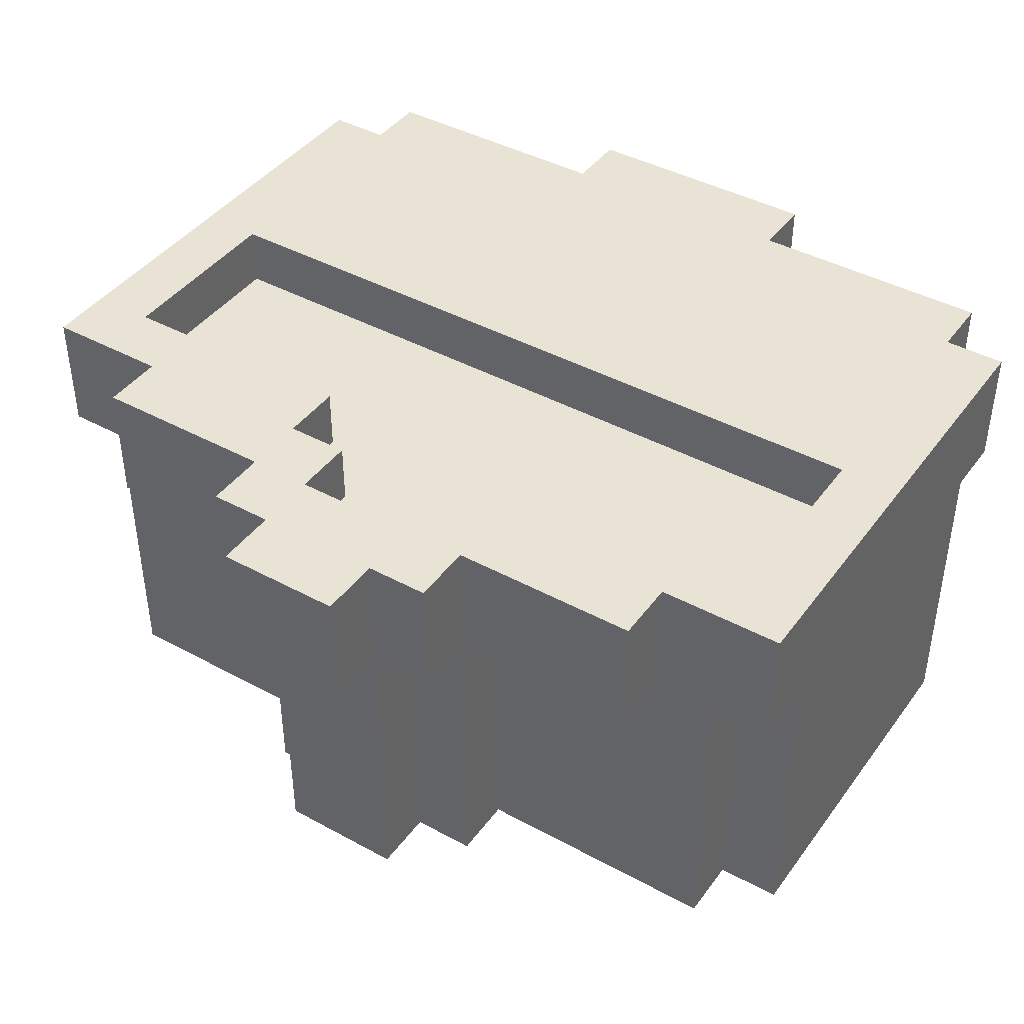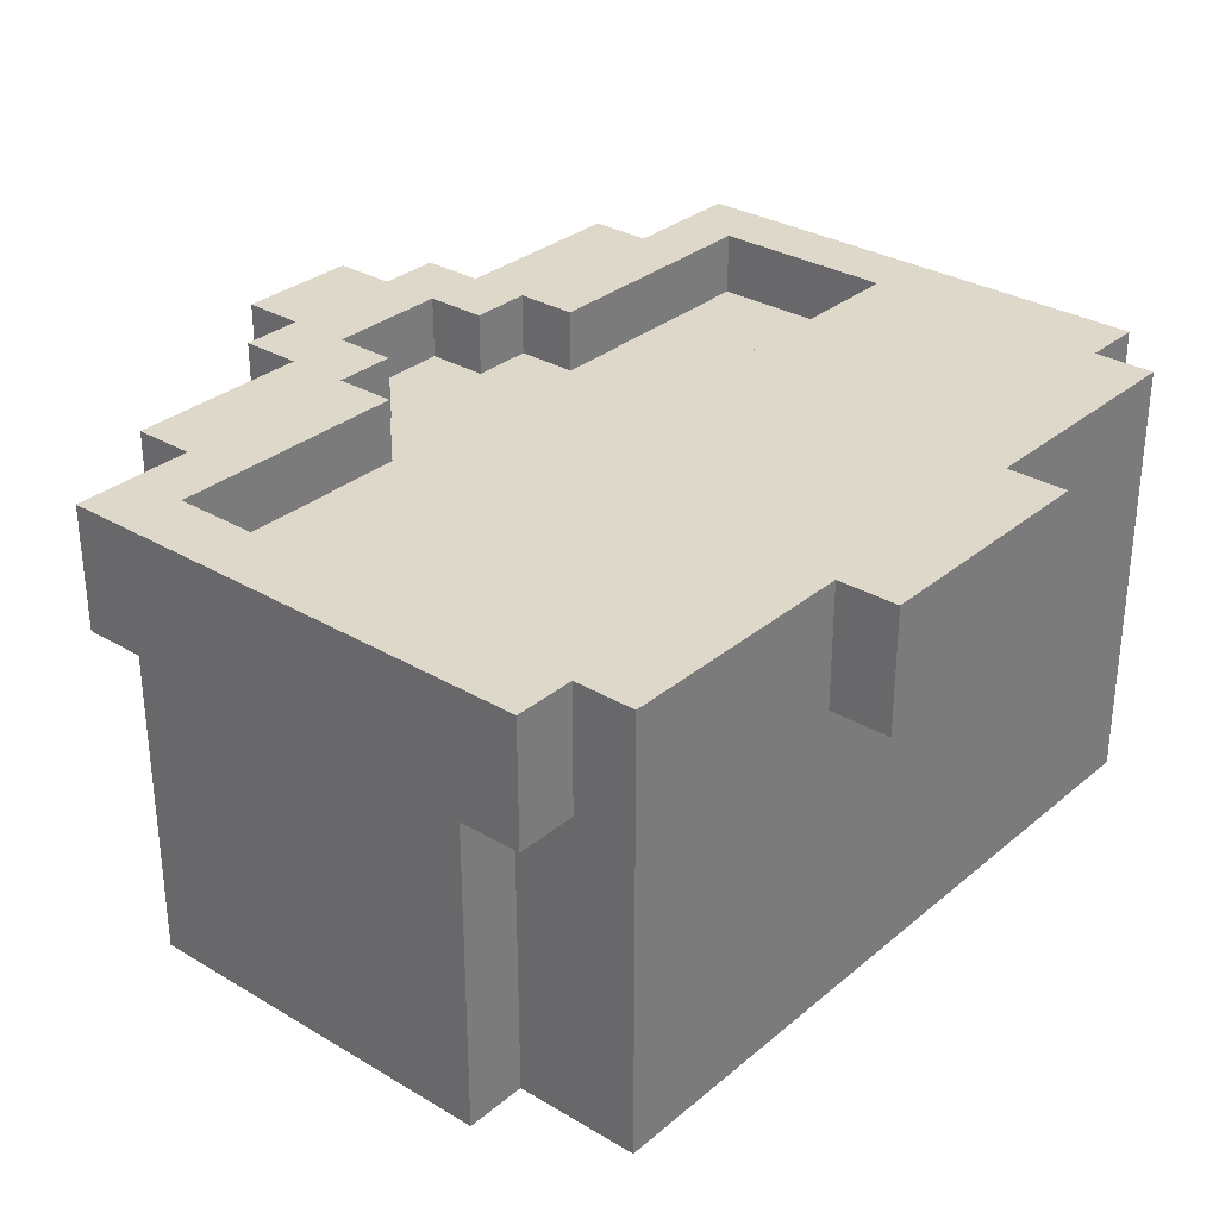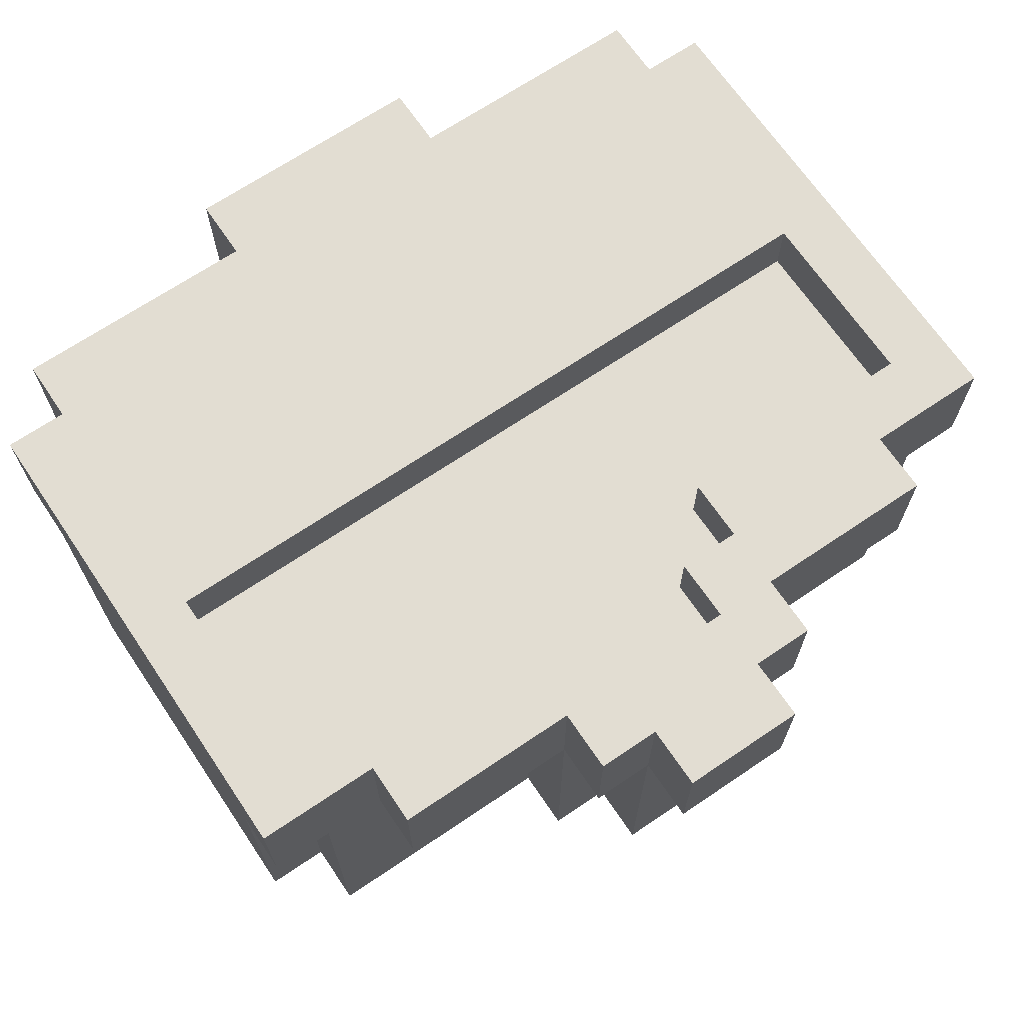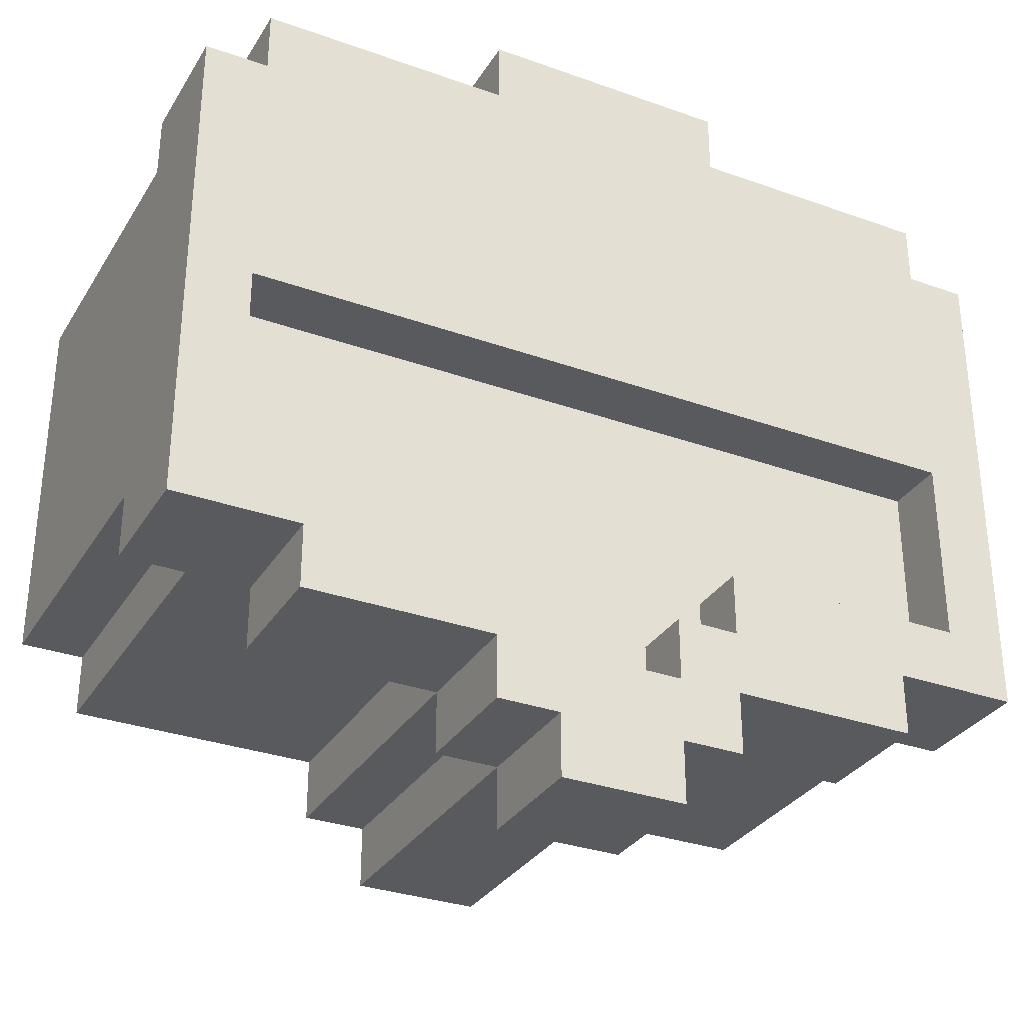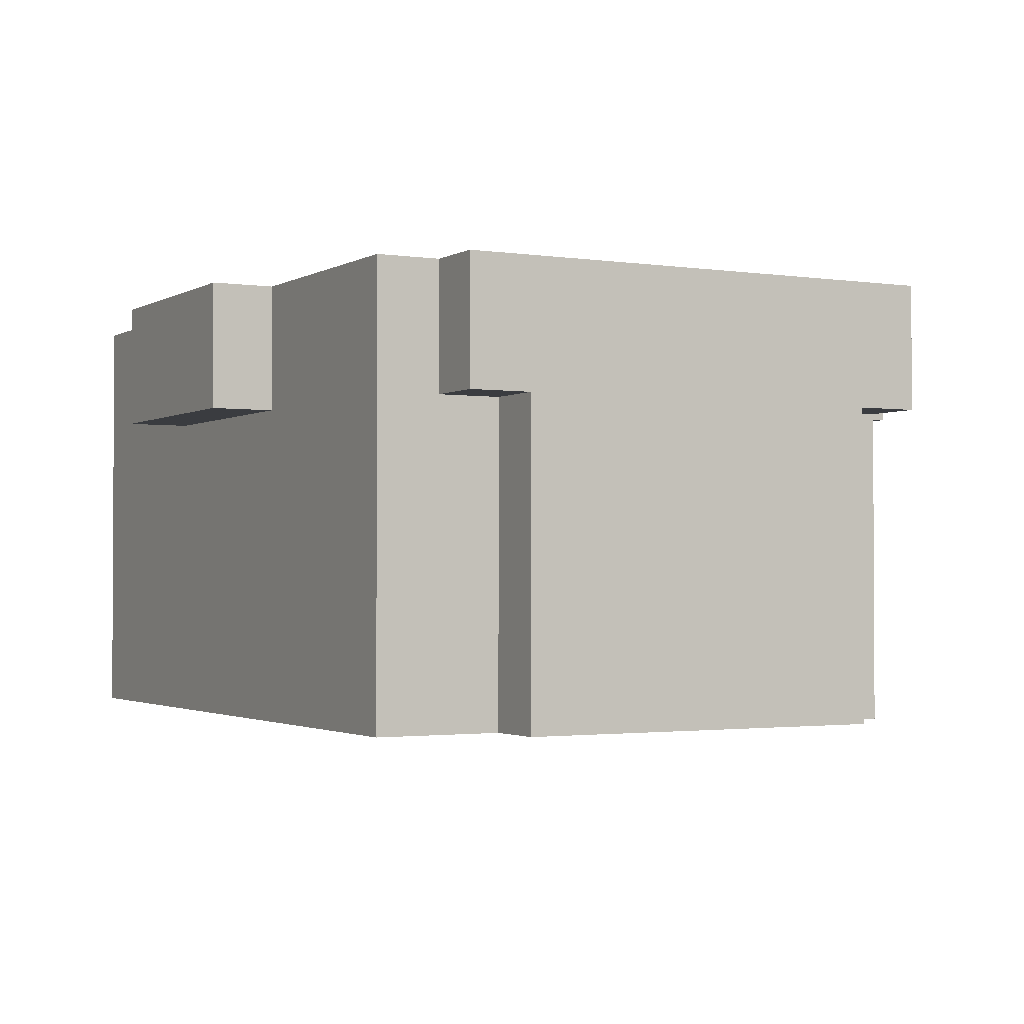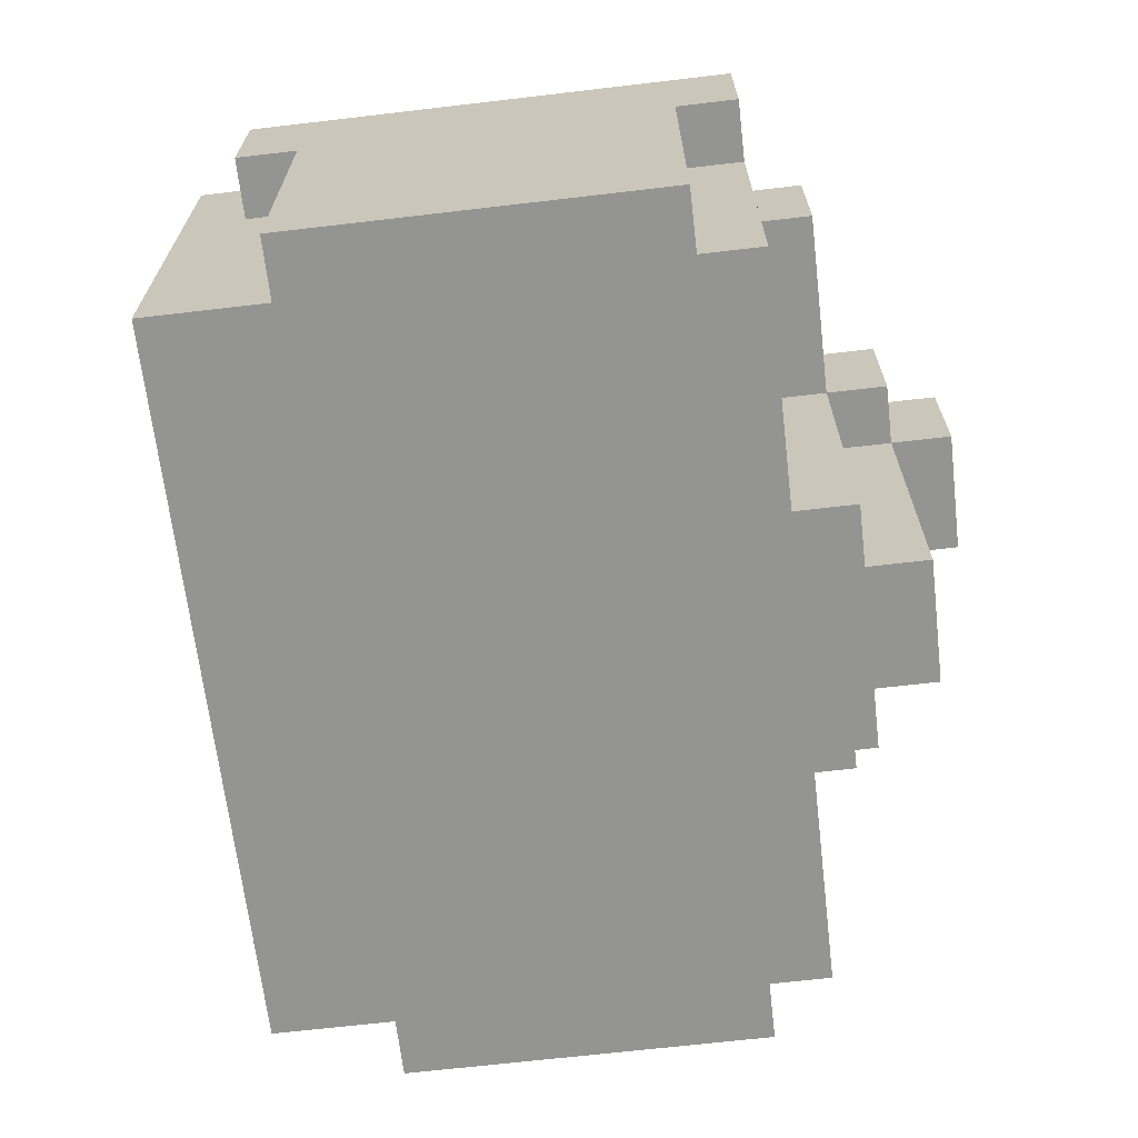
<metadata>
{"format":"obj","ext":"obj","renderer":"f3d","projection":"perspective","resolution":1024,"background":"white","views":[{"elev":42.1,"azim":-146.8,"up":"+Y"},{"elev":31.0,"azim":-49.7,"up":"+Y"},{"elev":68.3,"azim":145.9,"up":"+Y"},{"elev":-31.6,"azim":153.2,"up":"+Z"},{"elev":-1.8,"azim":61.4,"up":"+Y"},{"elev":-67.0,"azim":96.7,"up":"+Y"}]}
</metadata>
<code>
o
v -0.7 -0.3 0.1
v -0.7 -0.3 -0.5
v -0.7 0.2 0.2
v -0.7 0.2 0.1
v -0.7 0.2 -0.5
v -0.7 0.2 -0.6
v -0.7 0.4 0.2
v -0.7 0.4 -0.6
v -0.6 -0.3 0.3
v -0.6 -0.3 0.1
v -0.6 -0.3 -0.5
v -0.6 -0.3 -0.6
v -0.6 0.2 0.3
v -0.6 0.2 0.2
v -0.6 0.2 0.1
v -0.6 0.2 -0.5
v -0.6 0.2 -0.6
v -0.6 0.4 0.3
v -0.6 0.4 0.2
v -0.5 0.2 -0.6
v -0.5 0.2 -0.7
v -0.5 0.4 -0.6
v -0.5 0.4 -0.7
v -0.2 -0.3 -0.6
v -0.2 -0.3 -0.7
v -0.2 0.2 0.4
v -0.2 0.2 0.3
v -0.2 0.2 -0.6
v -0.2 0.2 -0.7
v -0.2 0.2 -0.8
v -0.2 0.4 0.4
v -0.2 0.4 0.3
v -0.2 0.4 -0.7
v -0.2 0.4 -0.8
v -0.1 -0.3 -0.7
v -0.1 -0.3 -0.8
v -0.1 0.2 -0.7
v -0.1 0.2 -0.8
v -0.1 0.2 -0.9
v -0.1 0.4 -0.8
v -0.1 0.4 -0.9
v 0.1 0.3 -0.6
v 0.1 0.3 -0.7
v 0.1 0.4 -0.6
v 0.1 0.4 -0.7
v 0.2 0.3 -0.5
v 0.2 0.3 -0.6
v 0.2 0.4 -0.5
v 0.2 0.4 -0.6
v 0.6 0.3 -0.2
v 0.6 0.3 -0.5
v 0.6 0.4 -0.2
v 0.6 0.4 -0.5
v -0.6 0.3 -0.2
v -0.6 0.3 -0.5
v -0.6 0.4 -0.2
v -0.6 0.4 -0.5
v -0.2 0.3 -0.5
v -0.2 0.3 -0.6
v -0.2 0.4 -0.5
v -0.2 0.4 -0.6
v -0.1 0.3 -0.6
v -0.1 0.3 -0.7
v -0.1 0.4 -0.6
v -0.1 0.4 -0.7
v 0.1 -0.3 -0.7
v 0.1 -0.3 -0.8
v 0.1 0.2 -0.7
v 0.1 0.2 -0.8
v 0.1 0.2 -0.9
v 0.1 0.4 -0.8
v 0.1 0.4 -0.9
v 0.2 -0.3 -0.6
v 0.2 -0.3 -0.7
v 0.2 0.2 0.4
v 0.2 0.2 0.3
v 0.2 0.2 -0.6
v 0.2 0.2 -0.7
v 0.2 0.2 -0.8
v 0.2 0.4 0.4
v 0.2 0.4 0.3
v 0.2 0.4 -0.7
v 0.2 0.4 -0.8
v 0.5 0.2 -0.6
v 0.5 0.2 -0.7
v 0.5 0.4 -0.6
v 0.5 0.4 -0.7
v 0.6 -0.3 0.3
v 0.6 -0.3 0.1
v 0.6 -0.3 -0.5
v 0.6 -0.3 -0.6
v 0.6 0.2 0.3
v 0.6 0.2 0.2
v 0.6 0.2 0.1
v 0.6 0.2 -0.5
v 0.6 0.2 -0.6
v 0.6 0.4 0.3
v 0.6 0.4 0.2
v 0.7 -0.3 0.1
v 0.7 -0.3 -0.5
v 0.7 0.2 0.2
v 0.7 0.2 0.1
v 0.7 0.2 -0.5
v 0.7 0.2 -0.6
v 0.7 0.4 0.2
v 0.7 0.4 -0.6
v -0.2 0.2 0.4
v -0.2 0.4 0.4
v 0.2 0.2 0.4
v 0.2 0.4 0.4
v -0.6 -0.3 0.3
v -0.6 0.2 0.3
v -0.6 0.4 0.3
v -0.2 0.2 0.3
v -0.2 0.4 0.3
v 0.2 0.2 0.3
v 0.2 0.4 0.3
v 0.6 -0.3 0.3
v 0.6 0.2 0.3
v 0.6 0.4 0.3
v -0.7 0.2 0.2
v -0.7 0.4 0.2
v -0.6 0.2 0.2
v -0.6 0.4 0.2
v 0.6 0.2 0.2
v 0.6 0.4 0.2
v 0.7 0.2 0.2
v 0.7 0.4 0.2
v -0.7 -0.3 0.1
v -0.7 0.2 0.1
v -0.6 -0.3 0.1
v -0.6 0.2 0.1
v 0.6 -0.3 0.1
v 0.6 0.2 0.1
v 0.7 -0.3 0.1
v 0.7 0.2 0.1
v -0.6 0.3 -0.5
v -0.6 0.4 -0.5
v -0.2 0.3 -0.5
v -0.2 0.4 -0.5
v 0.2 0.3 -0.5
v 0.2 0.4 -0.5
v 0.6 0.3 -0.5
v 0.6 0.4 -0.5
v -0.2 0.3 -0.6
v -0.2 0.4 -0.6
v -0.1 0.3 -0.6
v -0.1 0.4 -0.6
v 0.1 0.3 -0.6
v 0.1 0.4 -0.6
v 0.2 0.3 -0.6
v 0.2 0.4 -0.6
v -0.1 0.3 -0.7
v -0.1 0.4 -0.7
v 0.1 0.3 -0.7
v 0.1 0.4 -0.7
v -0.6 0.3 -0.2
v -0.6 0.4 -0.2
v 0.6 0.3 -0.2
v 0.6 0.4 -0.2
v -0.7 -0.3 -0.5
v -0.7 0.2 -0.5
v -0.6 -0.3 -0.5
v -0.6 0.2 -0.5
v 0.6 -0.3 -0.5
v 0.6 0.2 -0.5
v 0.7 -0.3 -0.5
v 0.7 0.2 -0.5
v -0.7 0.2 -0.6
v -0.7 0.4 -0.6
v -0.6 -0.3 -0.6
v -0.6 0.2 -0.6
v -0.5 0.2 -0.6
v -0.5 0.4 -0.6
v -0.2 -0.3 -0.6
v -0.2 0.2 -0.6
v 0.2 -0.3 -0.6
v 0.2 0.2 -0.6
v 0.5 0.2 -0.6
v 0.5 0.4 -0.6
v 0.6 -0.3 -0.6
v 0.6 0.2 -0.6
v 0.7 0.2 -0.6
v 0.7 0.4 -0.6
v -0.5 0.2 -0.7
v -0.5 0.4 -0.7
v -0.2 -0.3 -0.7
v -0.2 0.2 -0.7
v -0.2 0.4 -0.7
v -0.1 -0.3 -0.7
v -0.1 0.2 -0.7
v 0.1 -0.3 -0.7
v 0.1 0.2 -0.7
v 0.2 -0.3 -0.7
v 0.2 0.2 -0.7
v 0.2 0.4 -0.7
v 0.5 0.2 -0.7
v 0.5 0.4 -0.7
v -0.2 0.2 -0.8
v -0.2 0.4 -0.8
v -0.1 -0.3 -0.8
v -0.1 0.2 -0.8
v -0.1 0.4 -0.8
v 0.1 -0.3 -0.8
v 0.1 0.2 -0.8
v 0.1 0.4 -0.8
v 0.2 0.2 -0.8
v 0.2 0.4 -0.8
v -0.1 0.2 -0.9
v -0.1 0.4 -0.9
v 0.1 0.2 -0.9
v 0.1 0.4 -0.9
v -0.6 -0.3 0.3
v 0.6 -0.3 0.3
v -0.7 -0.3 0.1
v -0.6 -0.3 0.1
v 0.6 -0.3 0.1
v 0.7 -0.3 0.1
v -0.7 -0.3 -0.5
v -0.6 -0.3 -0.5
v 0.6 -0.3 -0.5
v 0.7 -0.3 -0.5
v -0.6 -0.3 -0.6
v -0.2 -0.3 -0.6
v 0.2 -0.3 -0.6
v 0.6 -0.3 -0.6
v -0.2 -0.3 -0.7
v -0.1 -0.3 -0.7
v 0.1 -0.3 -0.7
v 0.2 -0.3 -0.7
v -0.1 -0.3 -0.8
v 0.1 -0.3 -0.8
v -0.2 0.2 0.4
v 0.2 0.2 0.4
v -0.2 0.2 0.3
v 0.2 0.2 0.3
v -0.7 0.2 0.2
v -0.6 0.2 0.2
v 0.6 0.2 0.2
v 0.7 0.2 0.2
v -0.7 0.2 0.1
v -0.6 0.2 0.1
v 0.6 0.2 0.1
v 0.7 0.2 0.1
v -0.7 0.2 -0.5
v -0.6 0.2 -0.5
v 0.6 0.2 -0.5
v 0.7 0.2 -0.5
v -0.7 0.2 -0.6
v -0.6 0.2 -0.6
v -0.5 0.2 -0.6
v -0.2 0.2 -0.6
v 0.2 0.2 -0.6
v 0.5 0.2 -0.6
v 0.6 0.2 -0.6
v 0.7 0.2 -0.6
v -0.5 0.2 -0.7
v -0.2 0.2 -0.7
v -0.1 0.2 -0.7
v 0.1 0.2 -0.7
v 0.2 0.2 -0.7
v 0.5 0.2 -0.7
v -0.2 0.2 -0.8
v -0.1 0.2 -0.8
v 0.1 0.2 -0.8
v 0.2 0.2 -0.8
v -0.1 0.2 -0.9
v 0.1 0.2 -0.9
v -0.6 0.3 -0.2
v 0.6 0.3 -0.2
v -0.6 0.3 -0.5
v -0.2 0.3 -0.5
v 0.2 0.3 -0.5
v 0.6 0.3 -0.5
v -0.2 0.3 -0.6
v -0.1 0.3 -0.6
v 0.1 0.3 -0.6
v 0.2 0.3 -0.6
v -0.1 0.3 -0.7
v 0.1 0.3 -0.7
v -0.2 0.4 0.4
v 0.2 0.4 0.4
v -0.6 0.4 0.3
v -0.2 0.4 0.3
v 0.2 0.4 0.3
v 0.6 0.4 0.3
v -0.7 0.4 0.2
v -0.6 0.4 0.2
v -0.5 0.4 0.2
v -0.2 0.4 0.2
v 0.2 0.4 0.2
v 0.5 0.4 0.2
v 0.6 0.4 0.2
v 0.7 0.4 0.2
v -0.6 0.4 0.1
v -0.5 0.4 0.1
v 0.5 0.4 0.1
v 0.6 0.4 0.1
v -0.6 0.4 -0.2
v 0.6 0.4 -0.2
v -0.6 0.4 -0.5
v -0.2 0.4 -0.5
v 0.2 0.4 -0.5
v 0.6 0.4 -0.5
v -0.7 0.4 -0.6
v -0.5 0.4 -0.6
v -0.2 0.4 -0.6
v -0.1 0.4 -0.6
v 0.1 0.4 -0.6
v 0.2 0.4 -0.6
v 0.5 0.4 -0.6
v 0.7 0.4 -0.6
v -0.5 0.4 -0.7
v -0.2 0.4 -0.7
v -0.1 0.4 -0.7
v 0.1 0.4 -0.7
v 0.2 0.4 -0.7
v 0.5 0.4 -0.7
v -0.2 0.4 -0.8
v -0.1 0.4 -0.8
v 0.1 0.4 -0.8
v 0.2 0.4 -0.8
v -0.1 0.4 -0.9
v 0.1 0.4 -0.9
f 4 2 1
f 5 2 4
f 7 4 3
f 7 6 5
f 7 5 4
f 8 6 7
f 13 10 9
f 14 10 13
f 15 10 14
f 16 12 11
f 17 12 16
f 18 14 13
f 19 14 18
f 22 21 20
f 23 21 22
f 28 25 24
f 29 25 28
f 31 27 26
f 32 27 31
f 33 30 29
f 34 30 33
f 37 36 35
f 38 36 37
f 40 39 38
f 41 39 40
f 44 43 42
f 45 43 44
f 48 47 46
f 49 47 48
f 52 51 50
f 53 51 52
f 54 55 56
f 56 55 57
f 58 59 60
f 60 59 61
f 62 63 64
f 64 63 65
f 66 67 68
f 68 67 69
f 69 70 71
f 71 70 72
f 73 74 77
f 77 74 78
f 75 76 80
f 80 76 81
f 78 79 82
f 82 79 83
f 84 85 86
f 86 85 87
f 88 89 92
f 92 89 93
f 93 89 94
f 90 91 95
f 95 91 96
f 92 93 97
f 97 93 98
f 99 100 102
f 102 100 103
f 101 102 105
f 103 104 105
f 102 103 105
f 105 104 106
f 109 108 107
f 110 108 109
f 114 112 111
f 114 113 112
f 115 113 114
f 116 114 111
f 118 116 111
f 119 117 116
f 119 116 118
f 120 117 119
f 123 122 121
f 124 122 123
f 127 126 125
f 128 126 127
f 131 130 129
f 132 130 131
f 135 134 133
f 136 134 135
f 139 138 137
f 140 138 139
f 143 142 141
f 144 142 143
f 147 146 145
f 148 146 147
f 151 150 149
f 152 150 151
f 155 154 153
f 156 154 155
f 157 158 159
f 159 158 160
f 161 162 163
f 163 162 164
f 165 166 167
f 167 166 168
f 169 170 172
f 172 170 173
f 171 172 173
f 173 170 174
f 171 173 175
f 175 173 176
f 177 178 179
f 177 179 181
f 179 180 182
f 181 179 182
f 182 180 183
f 183 180 184
f 185 186 188
f 188 186 189
f 187 188 190
f 190 188 191
f 192 193 194
f 194 193 195
f 195 196 197
f 197 196 198
f 199 200 202
f 202 200 203
f 201 202 204
f 204 202 205
f 205 206 207
f 207 206 208
f 209 210 211
f 211 210 212
f 216 214 213
f 217 214 216
f 219 216 215
f 219 218 217
f 219 217 216
f 220 218 219
f 221 218 220
f 222 218 221
f 223 221 220
f 224 221 223
f 225 221 224
f 226 221 225
f 227 225 224
f 228 225 227
f 229 225 228
f 230 225 229
f 231 229 228
f 232 229 231
f 235 234 233
f 236 234 235
f 241 238 237
f 242 238 241
f 243 240 239
f 244 240 243
f 249 246 245
f 250 246 249
f 255 248 247
f 256 248 255
f 257 252 251
f 258 252 257
f 261 254 253
f 262 254 261
f 263 259 258
f 264 259 263
f 265 261 260
f 266 261 265
f 267 265 264
f 268 265 267
f 269 270 271
f 271 270 272
f 272 270 273
f 273 270 274
f 272 273 275
f 275 273 276
f 276 273 277
f 277 273 278
f 276 277 279
f 279 277 280
f 281 282 284
f 284 282 285
f 283 284 288
f 288 284 289
f 284 285 290
f 289 284 290
f 285 286 291
f 290 285 291
f 291 286 292
f 292 286 293
f 288 289 295
f 287 288 295
f 289 290 296
f 295 289 296
f 290 291 296
f 291 292 296
f 293 294 297
f 296 292 297
f 292 293 297
f 297 294 298
f 287 295 299
f 295 296 299
f 297 298 299
f 296 297 299
f 298 294 300
f 299 298 300
f 287 299 301
f 300 294 304
f 301 302 305
f 287 301 305
f 305 302 306
f 306 302 307
f 303 304 310
f 310 304 311
f 304 294 312
f 311 304 312
f 307 308 313
f 306 307 313
f 313 308 314
f 314 308 315
f 310 311 316
f 309 310 316
f 316 311 317
f 317 311 318
f 314 315 319
f 316 317 319
f 315 316 319
f 319 317 320
f 320 317 321
f 321 317 322
f 320 321 323
f 323 321 324

</code>
